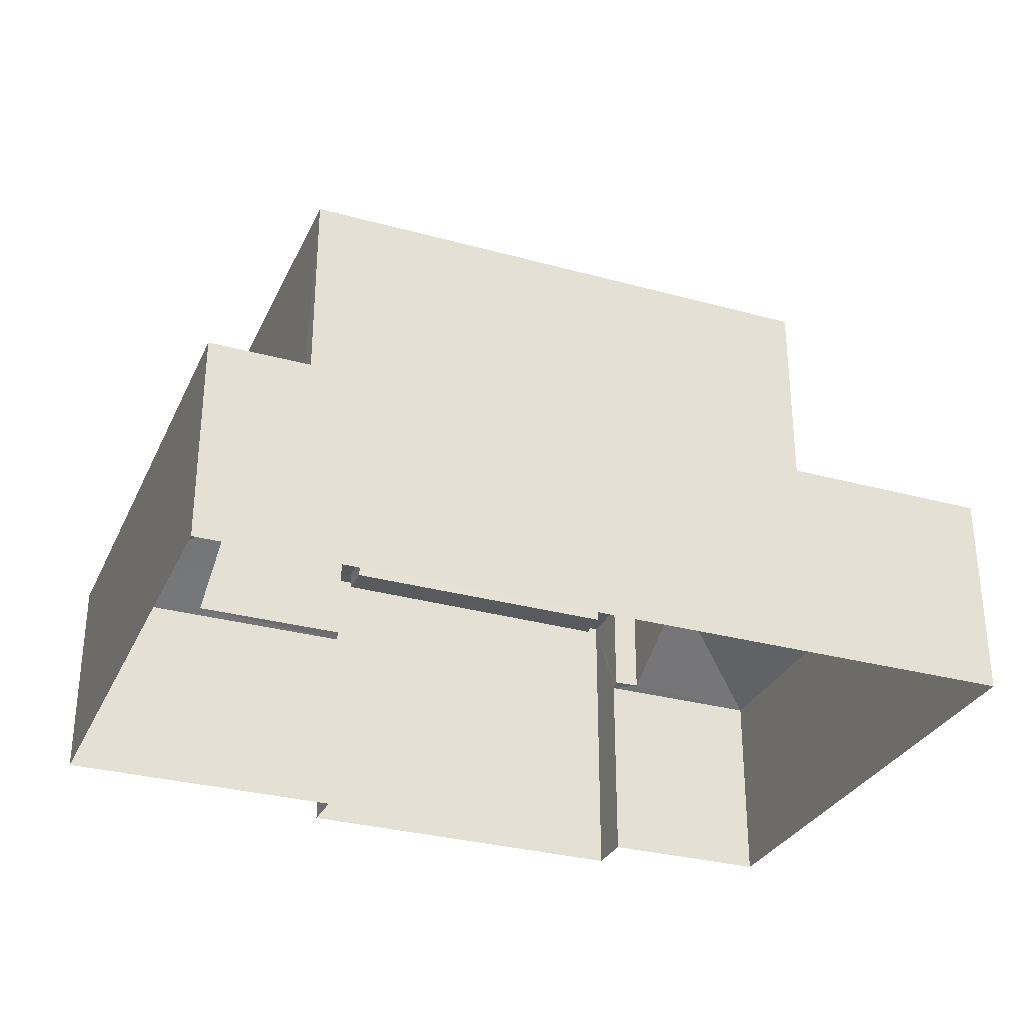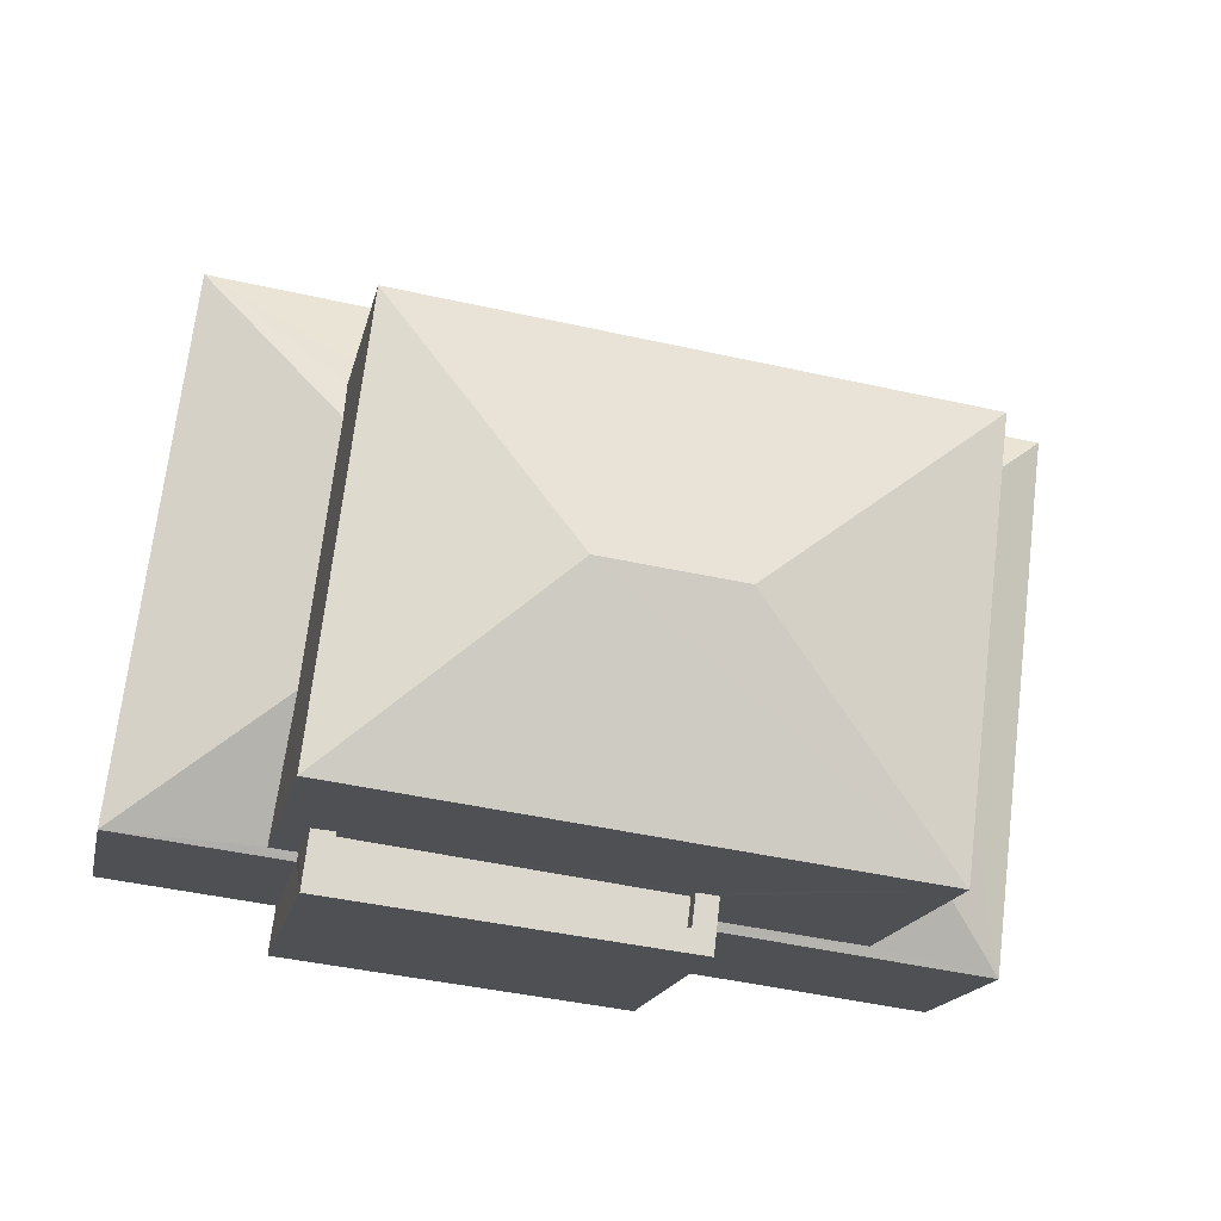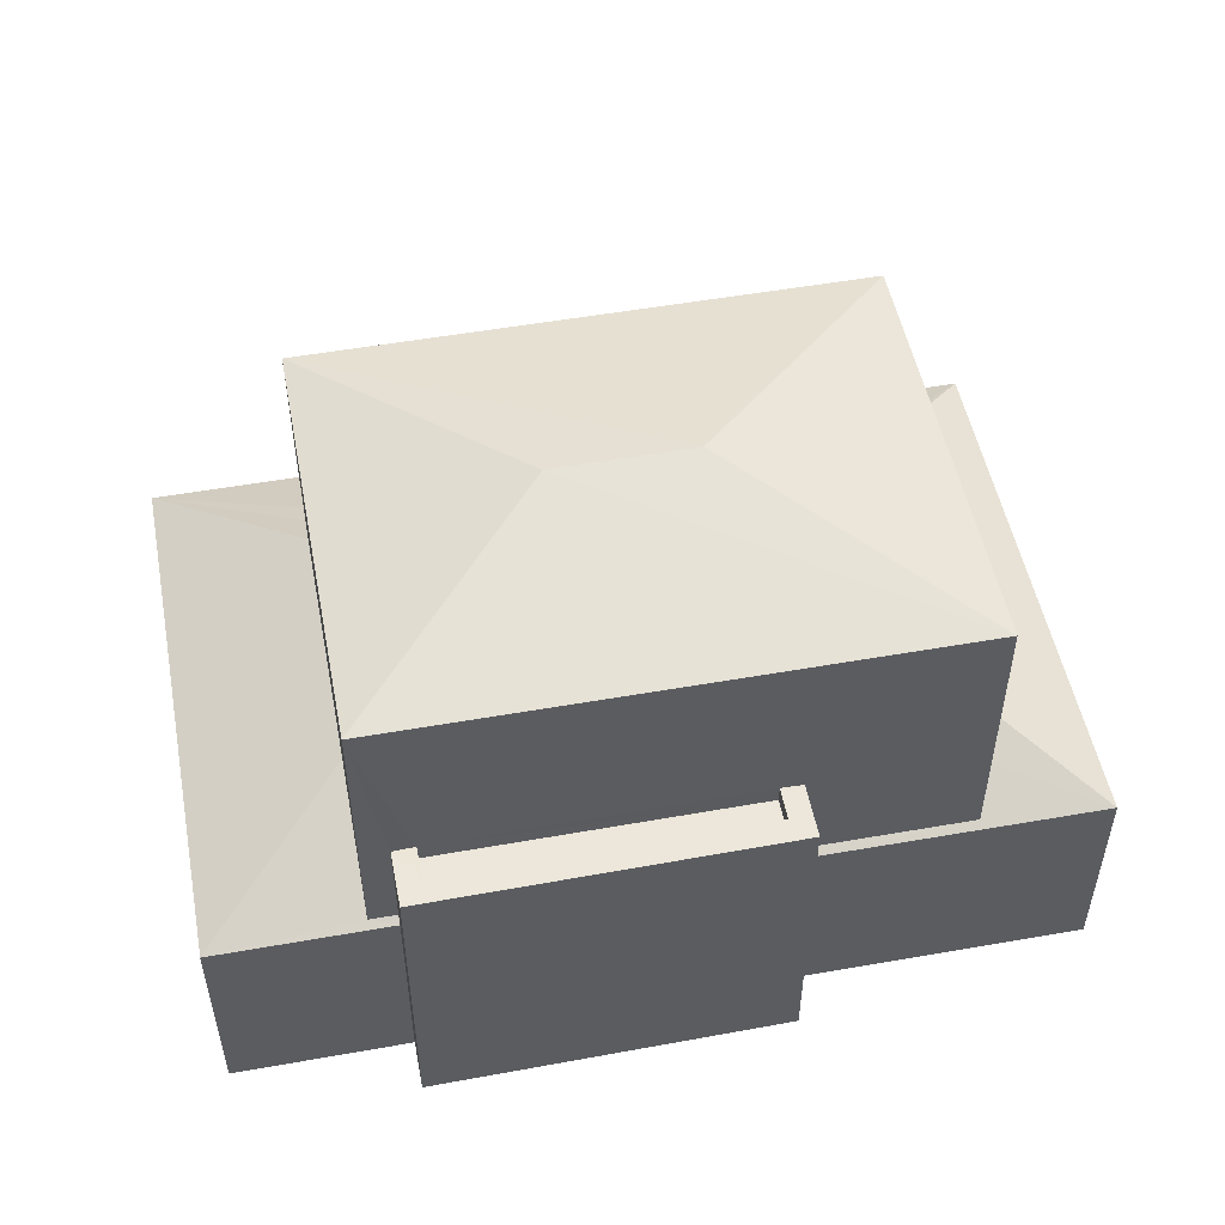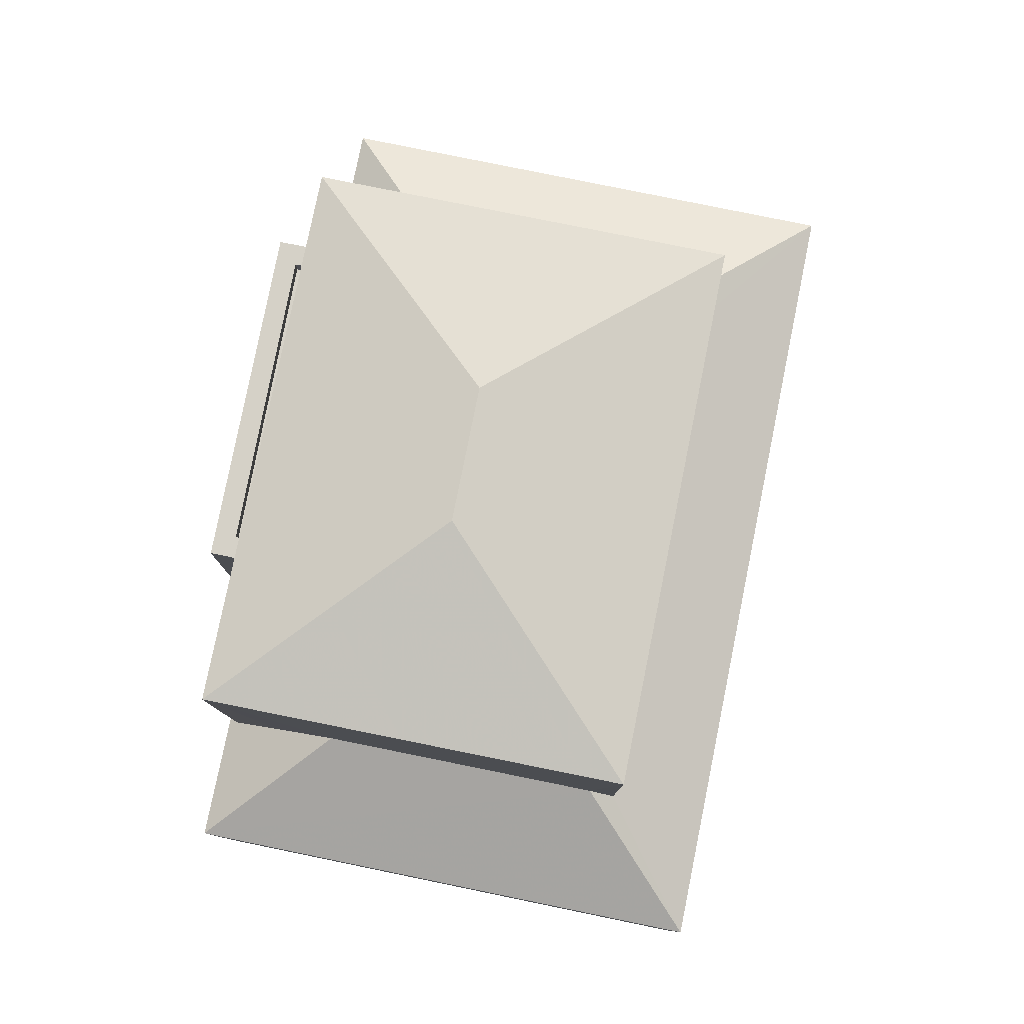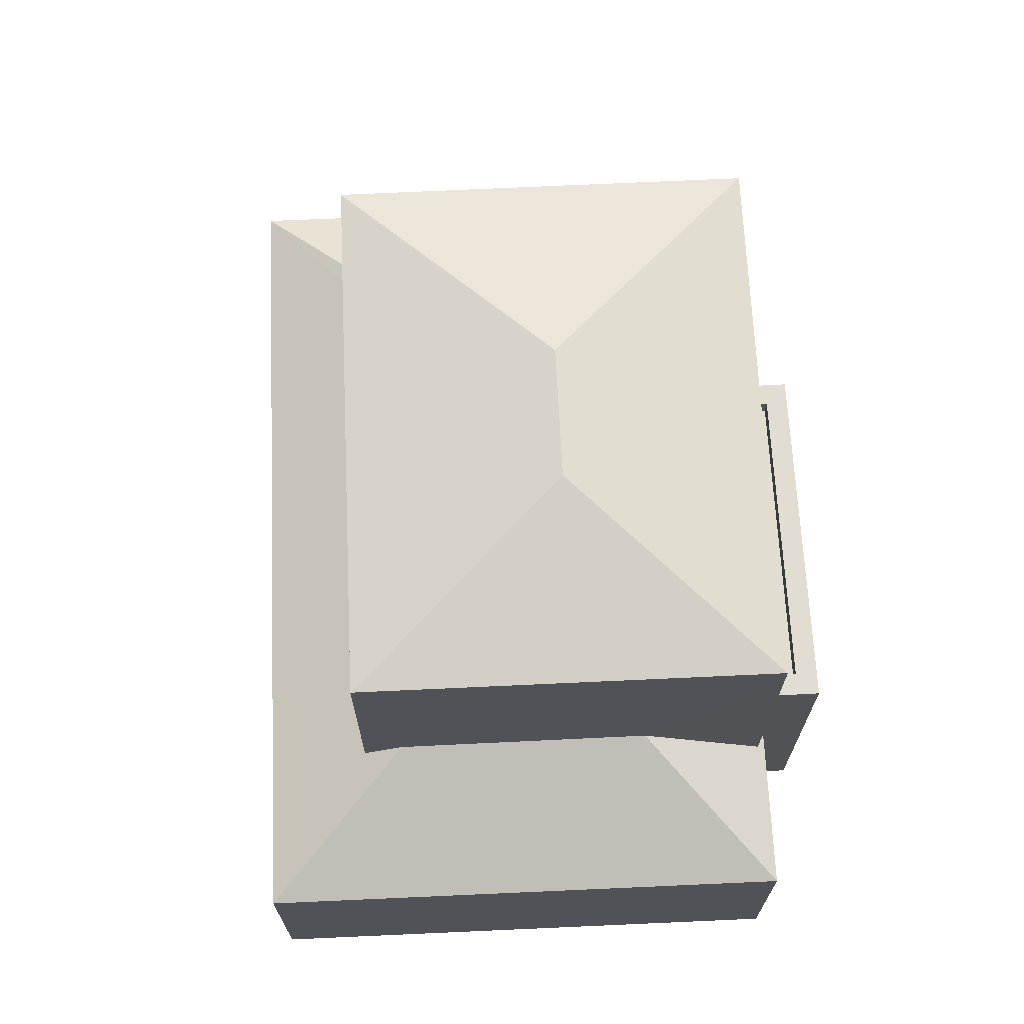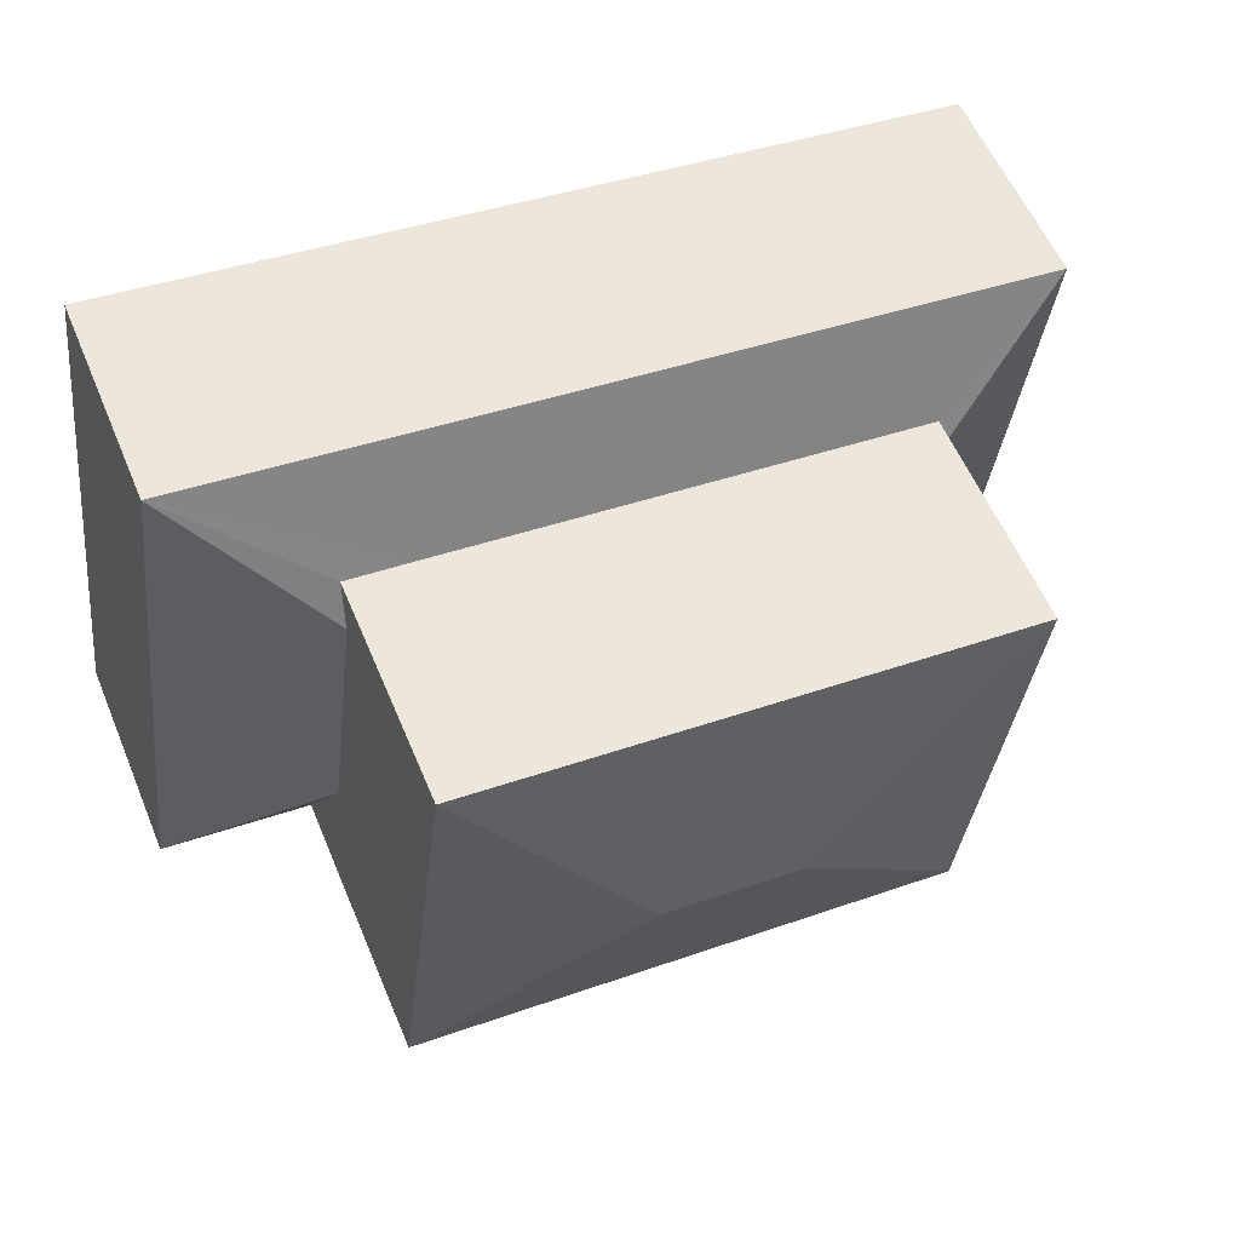
<metadata>
{"format":"obj","ext":"obj","renderer":"f3d","projection":"perspective","resolution":1024,"background":"white","views":[{"elev":-30.6,"azim":151.3,"up":"+Z"},{"elev":-17.4,"azim":-12.1,"up":"+Y"},{"elev":51.5,"azim":-18.0,"up":"+Z"},{"elev":79.4,"azim":94.4,"up":"+Z"},{"elev":68.3,"azim":-99.7,"up":"+Z"},{"elev":57.6,"azim":-22.7,"up":"+Y"}]}
</metadata>
<code>
v -8.935e+04 -9.877e+04 7.916
v -8.934e+04 -9.878e+04 7.915
v -8.935e+04 -9.878e+04 7.915
v -8.936e+04 -9.878e+04 7.916
v -8.935e+04 -9.878e+04 7.916
v -8.934e+04 -9.878e+04 7.915
v -8.935e+04 -9.878e+04 7.916
v -8.935e+04 -9.878e+04 7.915
v -8.935e+04 -9.878e+04 12.18
v -8.935e+04 -9.878e+04 12.18
v -8.935e+04 -9.878e+04 12.18
v -8.935e+04 -9.878e+04 12.18
v -8.935e+04 -9.878e+04 12.18
v -8.935e+04 -9.878e+04 12.18
v -8.935e+04 -9.878e+04 12.18
v -8.935e+04 -9.878e+04 12.18
v -8.935e+04 -9.878e+04 15.09
v -8.935e+04 -9.878e+04 14.46
v -8.935e+04 -9.878e+04 14.46
v -8.936e+04 -9.878e+04 10.76
v -8.935e+04 -9.878e+04 11.72
v -8.935e+04 -9.878e+04 11.72
v -8.935e+04 -9.877e+04 10.76
v -8.935e+04 -9.878e+04 14.46
v -8.935e+04 -9.878e+04 11.19
v -8.934e+04 -9.878e+04 10.75
v -8.935e+04 -9.878e+04 11.62
v -8.935e+04 -9.878e+04 15.09
v -8.934e+04 -9.878e+04 10.75
v -8.935e+04 -9.878e+04 11.62
v -8.935e+04 -9.878e+04 14.46
v -8.935e+04 -9.878e+04 11.45
v -8.935e+04 -9.878e+04 11.45
v -8.935e+04 -9.878e+04 10.82
v -8.935e+04 -9.878e+04 10.75
v -8.935e+04 -9.878e+04 10.81
v -8.935e+04 -9.878e+04 11.45
v -8.935e+04 -9.878e+04 10.76
v -8.935e+04 -9.878e+04 10.81
v -8.935e+04 -9.878e+04 10.81
v -8.935e+04 -9.878e+04 11.93
v -8.935e+04 -9.878e+04 11.93
v -8.935e+04 -9.878e+04 11.93
v -8.935e+04 -9.878e+04 11.93
f 1 2 3
f 4 1 5
f 2 6 3
f 5 3 7
f 7 3 8
f 5 1 3
f 9 10 11
f 11 10 12
f 12 13 14
f 10 9 15
f 14 13 16
f 10 13 12
f 17 18 19
f 20 21 22
f 23 20 22
f 24 17 19
f 25 26 27
f 28 17 24
f 26 29 30
f 27 26 30
f 18 28 31
f 28 24 31
f 23 22 32
f 33 23 32
f 34 35 26
f 26 25 34
f 36 35 34
f 33 29 23
f 29 37 30
f 33 37 29
f 17 28 18
f 20 38 39
f 38 40 39
f 21 20 39
f 41 42 43
f 44 41 43
f 10 42 41
f 13 10 41
f 29 6 2
f 29 26 6
f 36 34 9
f 34 24 9
f 40 14 39
f 15 24 19
f 44 43 16
f 39 14 19
f 9 24 15
f 16 43 15
f 14 16 19
f 16 15 19
f 35 36 11
f 3 35 8
f 36 9 11
f 8 35 11
f 20 1 4
f 20 23 1
f 11 7 8
f 11 12 7
f 3 6 26
f 35 3 26
f 32 22 18
f 18 21 19
f 21 39 19
f 18 22 21
f 29 2 1
f 23 29 1
f 5 20 4
f 5 38 20
f 42 10 15
f 43 42 15
f 14 40 12
f 12 38 7
f 7 38 5
f 40 38 12
f 25 24 34
f 27 31 24
f 31 30 37
f 27 24 25
f 27 30 31
f 37 33 31
f 33 18 31
f 33 32 18
f 13 41 44
f 16 13 44

</code>
